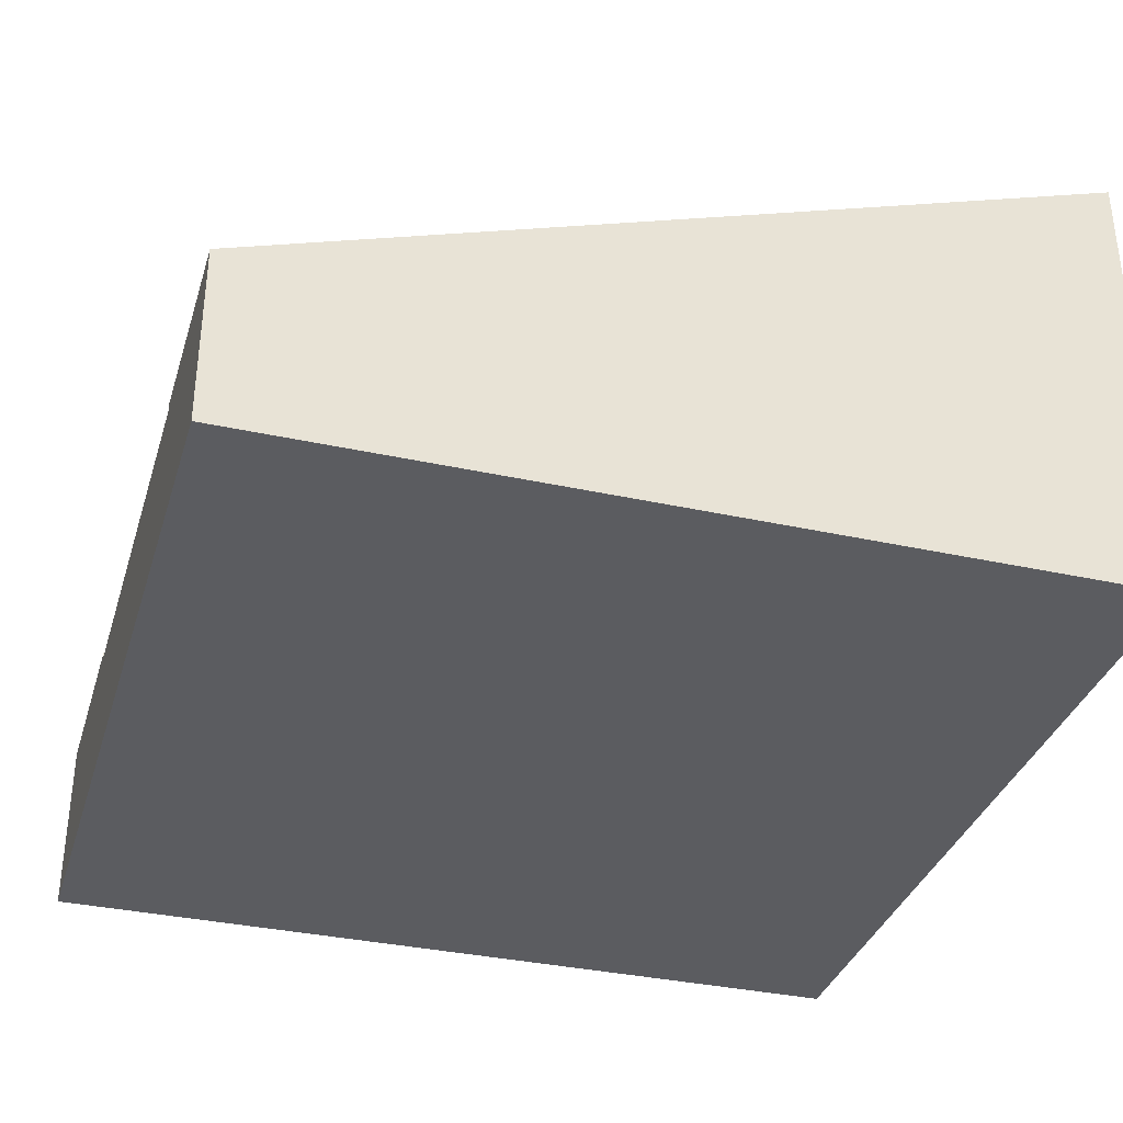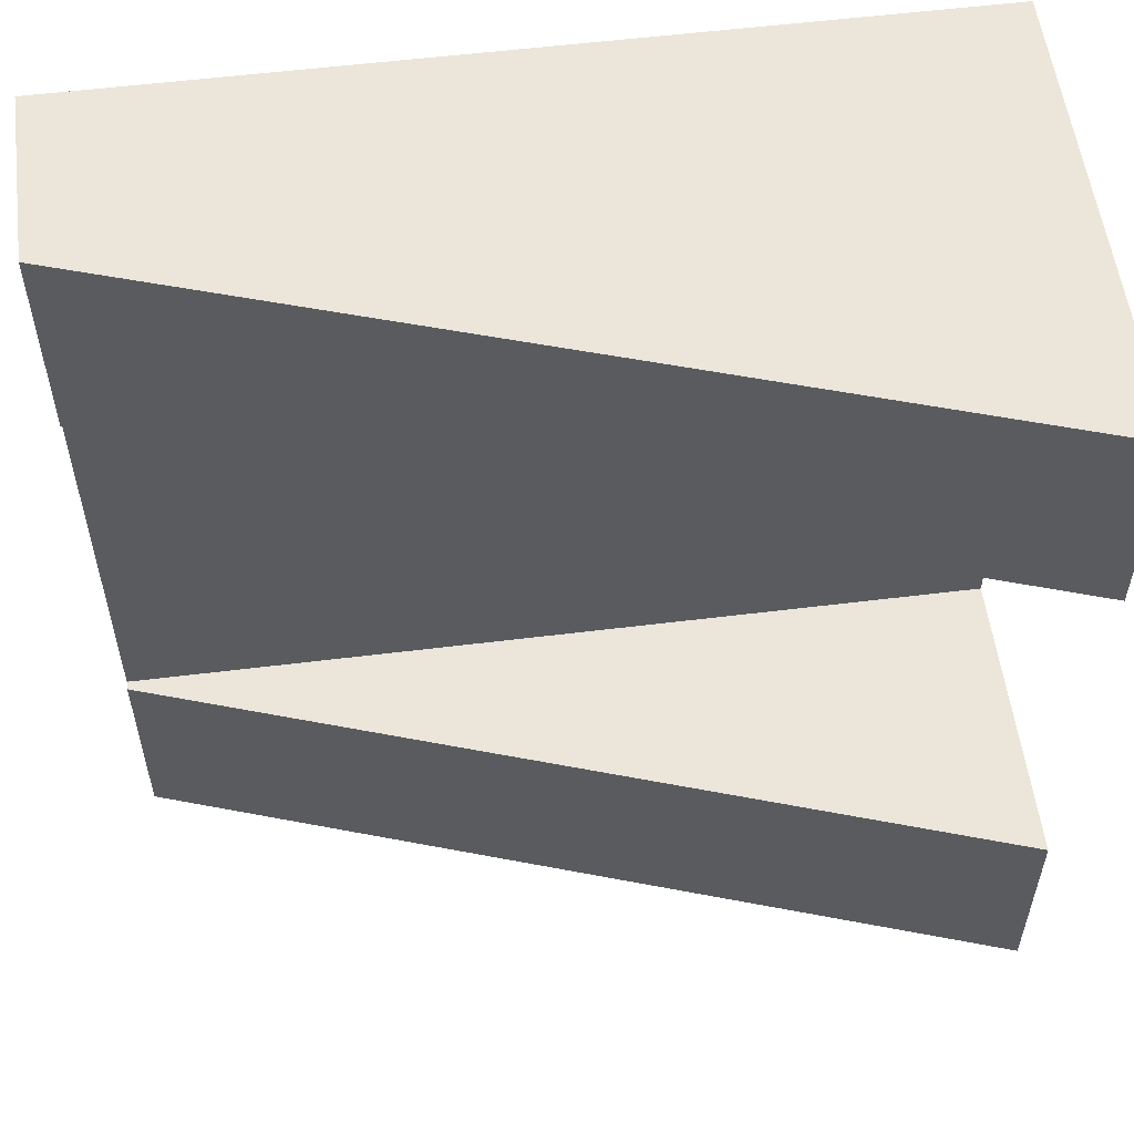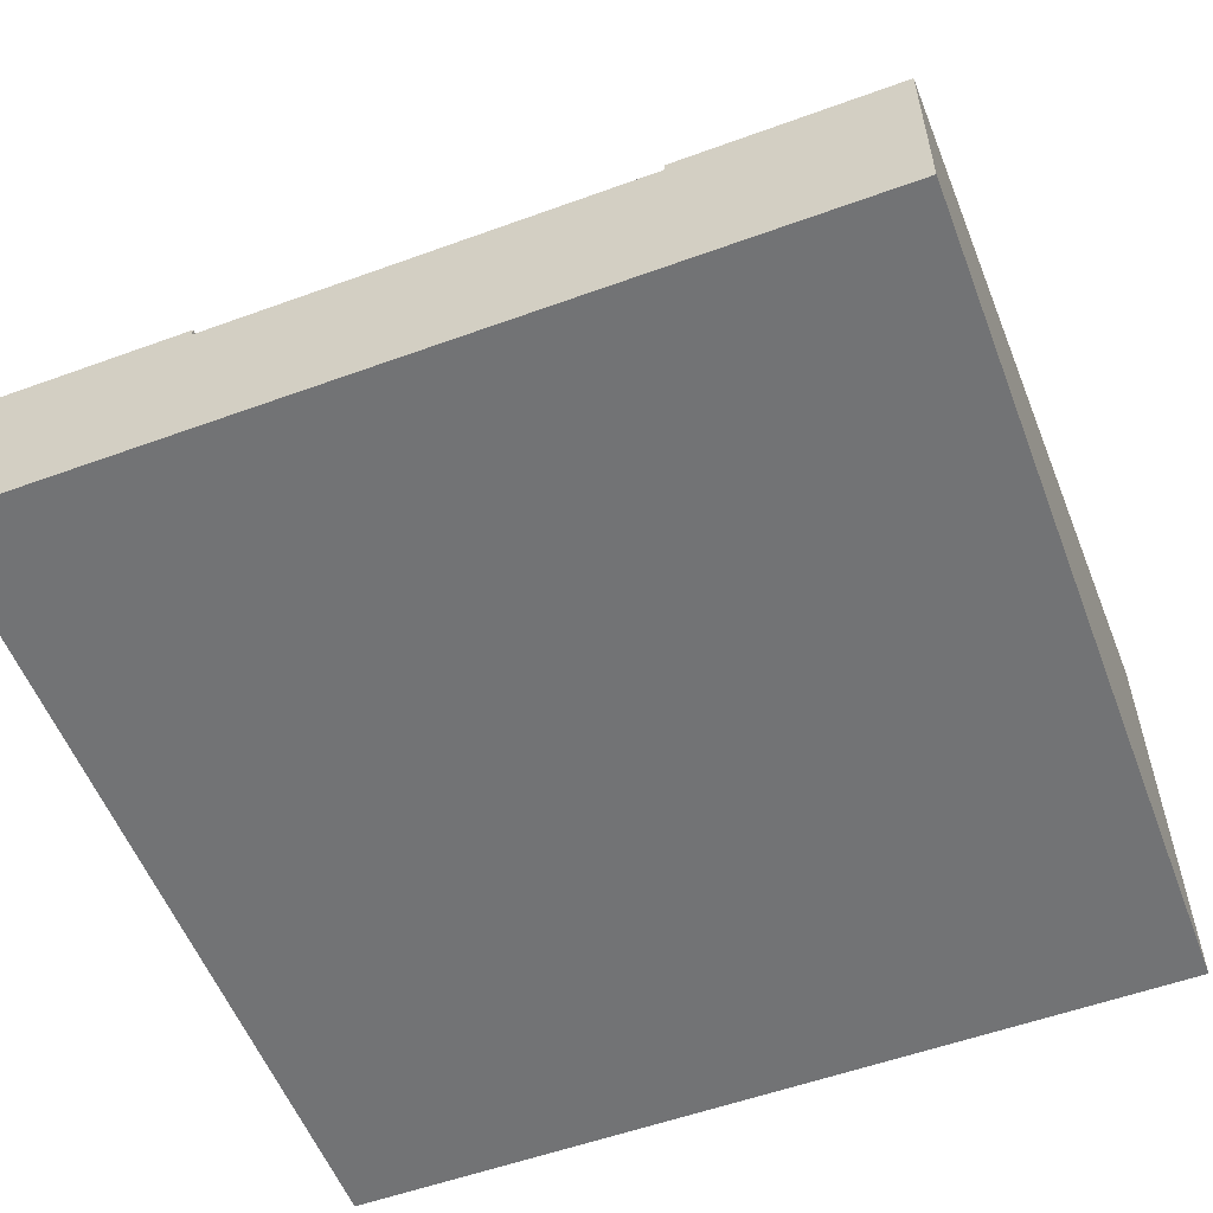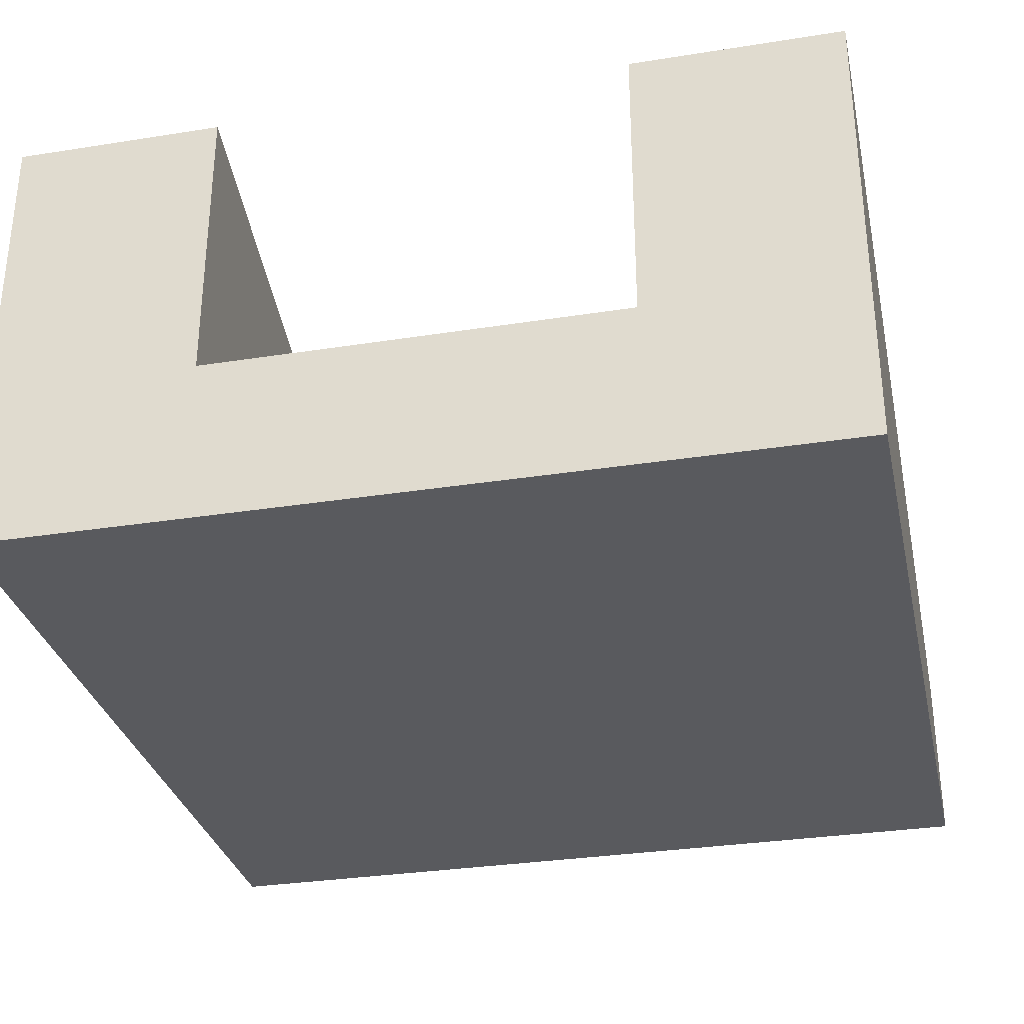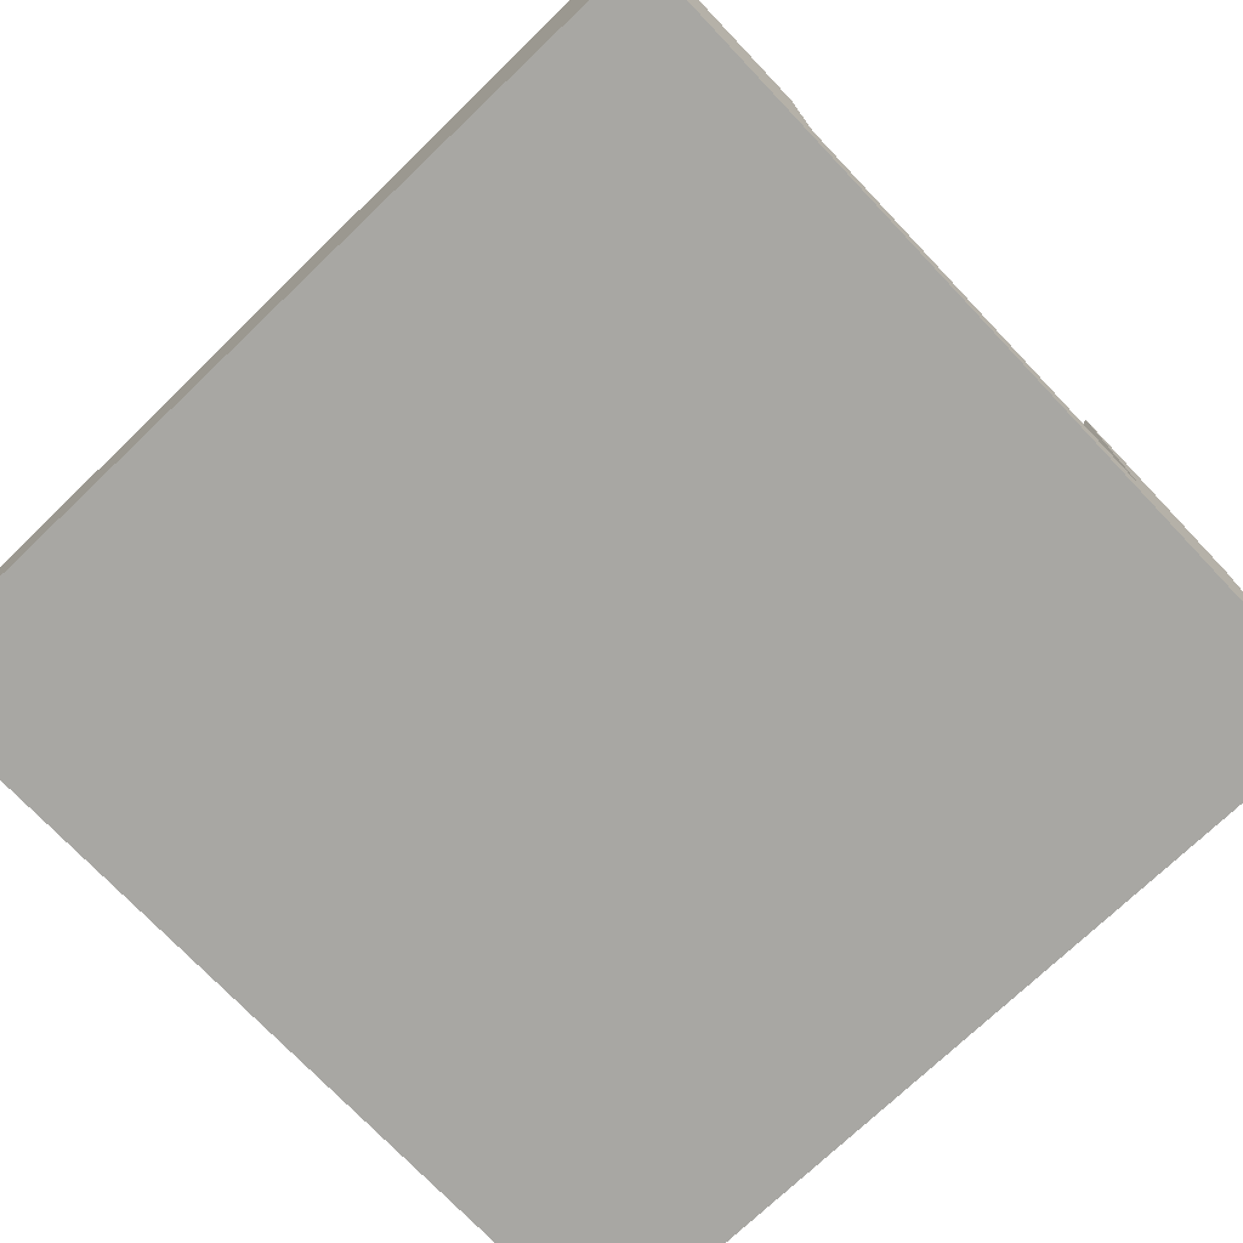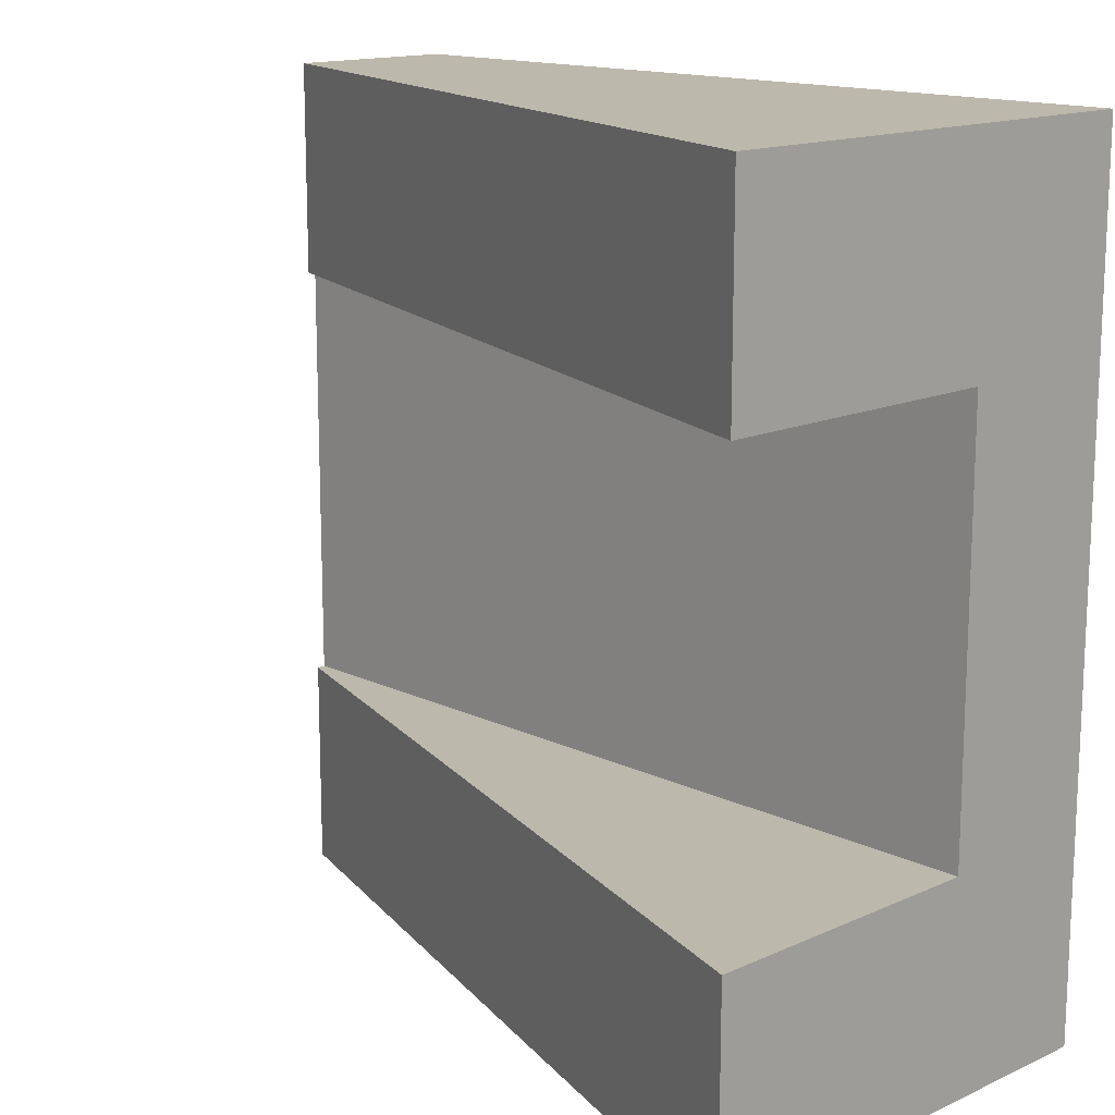
<metadata>
{"format":"obj","ext":"obj","renderer":"f3d","projection":"perspective","resolution":1024,"background":"white","views":[{"elev":-34.8,"azim":163.6,"up":"+Y"},{"elev":55.9,"azim":172.6,"up":"+Z"},{"elev":-55.7,"azim":110.9,"up":"+Y"},{"elev":-31.6,"azim":-77.4,"up":"+Y"},{"elev":-74.4,"azim":-136.4,"up":"+Y"},{"elev":14.8,"azim":-134.1,"up":"+Z"}]}
</metadata>
<code>
o roadTile_258
v 0 0 -0
v 0 0 -3
v 3 0 -3
v 3 0 -0
v 0 1.65 0
v 0 1.65 -0.75
v 0 0.6 -0.75
v 0 0.3 -0.75
v 0 0.3 -2.25
v 0 0.6 -2.25
v 0 1.65 -2.25
v 0 1.65 -3
v 3 0.63 0
v 3 0.63 -0.75
v 3 0.63 -3
v 3 0.63 -2.25
v 3 0.6 -2.25
v 3 0.3 -2.25
v 3 0.3 -0.75
v 3 0.6 -0.75
f 9 2 1
f 18 19 4
f 12 2 10 11
f 7 8 1
f 9 10 2
f 1 8 9
f 15 3 2 12
f 5 6 7 1
f 15 16 17
f 14 13 20
f 17 18 3 15
f 3 18 4
f 14 20 7 6
f 1 4 13 5
f 15 12 11 16
f 14 6 5 13
f 10 17 16 11
f 20 13 4 19
f 4 1 2 3
f 8 7 10 9
f 7 20 17 10
f 18 17 20 19

</code>
